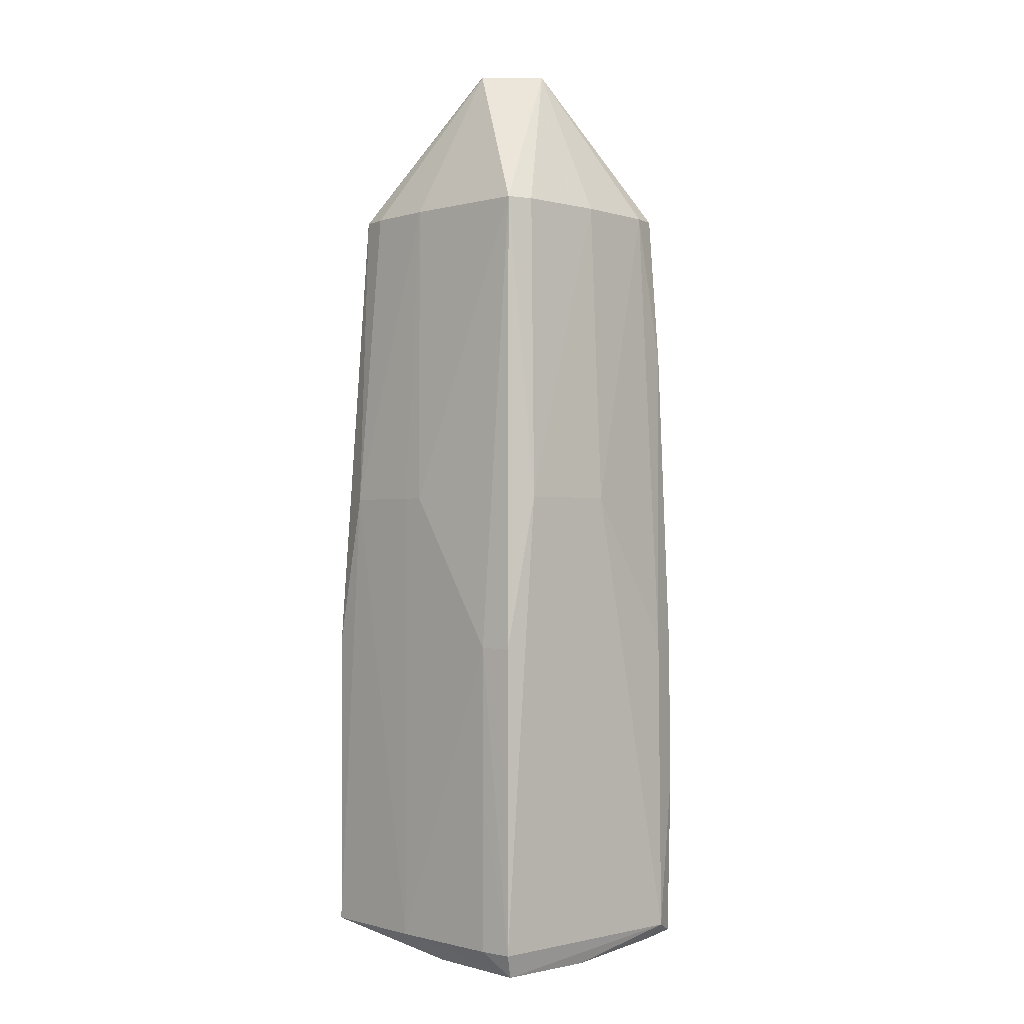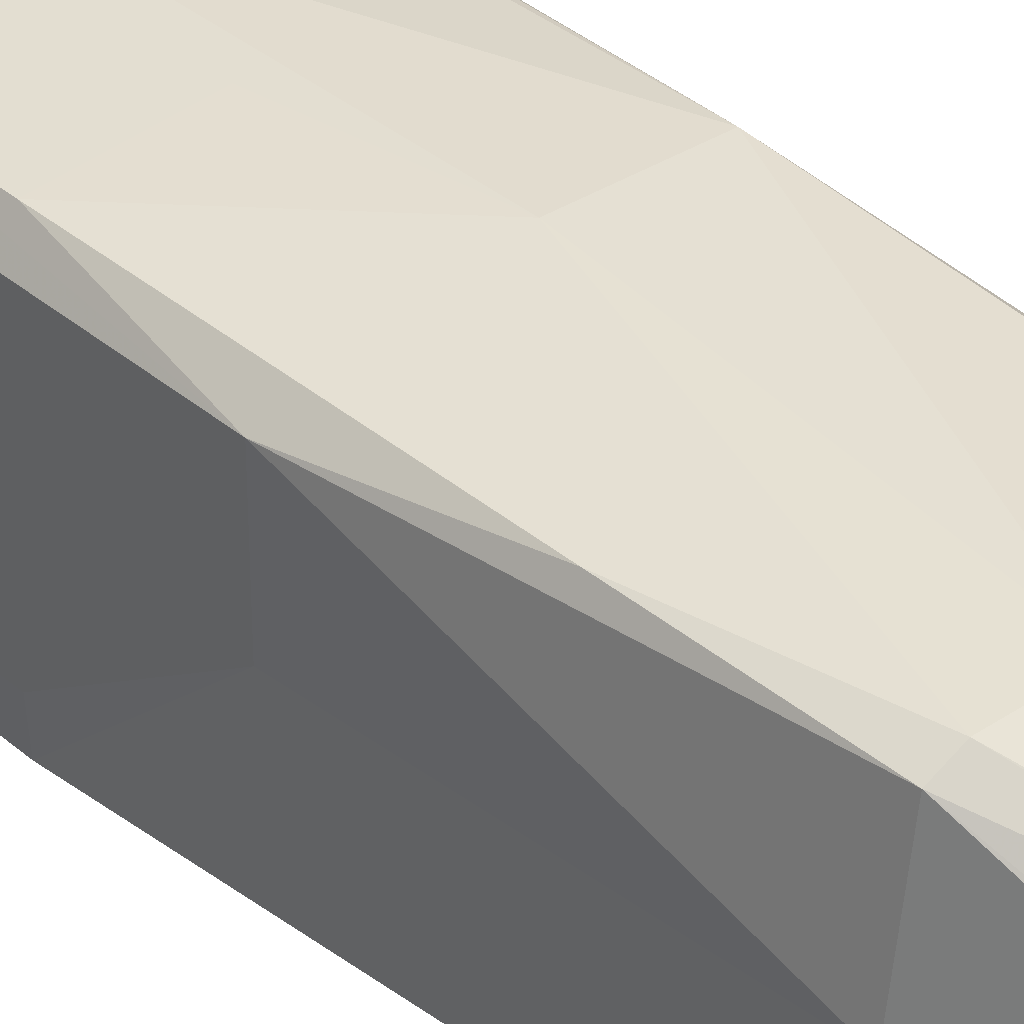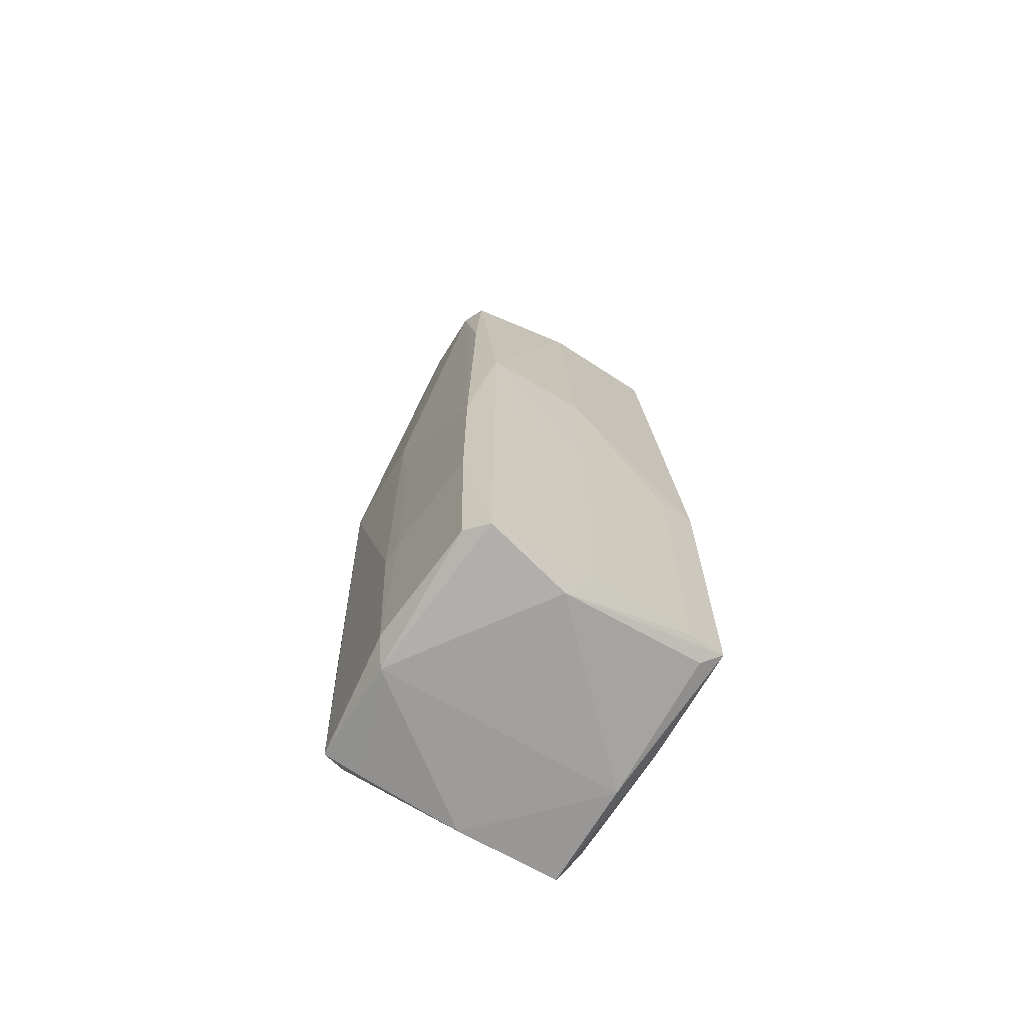
<metadata>
{"format":"obj","ext":"obj","renderer":"f3d","projection":"perspective","resolution":1024,"background":"white","views":[{"elev":-1.0,"azim":46.7,"up":"+Z"},{"elev":34.6,"azim":-41.0,"up":"+Y"},{"elev":-68.2,"azim":-120.5,"up":"+Z"}]}
</metadata>
<code>
v 0.02464 0.0241 0.05131
v 0.02624 0.0257 0.01645
v 0.0231 0.03108 -0.0184
v 0.0004617 -0.03098 -0.0184
v 0.02576 -0.02537 0.05131
v -0.003837 -0.02722 0.05131
v -0.0253 -0.02584 0.05131
v -0.03104 -7.359e-05 -0.0184
v -0.02999 -0.03053 -0.05326
v 0.02623 0.01864 0.05131
v 0.02464 0.0241 0.05131
v 0.01082 -7.359e-05 0.08617
v 0.01082 -7.359e-05 0.08617
v 0.02776 -7.359e-05 0.05131
v 0.02623 0.01864 0.05131
v 0.02624 0.0257 0.01645
v 0.02464 0.0241 0.05131
v 0.02623 0.01864 0.05131
v 0.0311 -0.02233 -0.0184
v 0.02962 -0.02924 -0.123
v 0.03046 0.02172 -0.123
v -0.03108 0.02284 -0.0184
v -0.02781 0.0282 -0.08812
v -0.03111 0.02286 -0.05326
v -0.02579 0.02617 0.01645
v -0.02342 0.0238 0.05131
v -0.0186 0.02616 0.05131
v -0.02579 0.02617 0.01645
v -0.03108 0.02284 -0.0184
v -0.02342 0.0238 0.05131
v -0.003837 -0.02722 0.05131
v 0.02576 -0.02537 0.05131
v 0.0004617 -0.01051 0.08617
v 0.01082 -7.359e-05 0.08617
v 0.02576 -0.02537 0.05131
v 0.02744 -0.01967 0.05131
v 0.02744 -0.01967 0.05131
v 0.02776 -7.359e-05 0.05131
v 0.01082 -7.359e-05 0.08617
v 0.0311 -0.02233 -0.0184
v 0.02776 -7.359e-05 0.05131
v 0.02744 -0.01967 0.05131
v 0.02744 -0.01967 0.05131
v 0.02576 -0.02537 0.05131
v 0.0311 -0.02233 -0.0184
v 0.02576 -0.02537 0.05131
v 0.0004617 -0.03098 -0.0184
v 0.02255 -0.03048 -0.05326
v -0.02208 -0.0311 -0.0184
v -0.0253 -0.02584 0.05131
v -0.02999 -0.03053 -0.05326
v 0.02798 -0.00384 -0.1288
v 0.03046 0.02172 -0.123
v 0.02798 -0.0269 -0.1284
v 0.02798 -0.0269 -0.1284
v 0.03046 0.02172 -0.123
v 0.02962 -0.02924 -0.123
v 0.01082 -7.359e-05 0.08617
v 0.02464 0.0241 0.05131
v 0.009607 0.001375 0.08617
v 0.009607 0.001375 0.08617
v 0.0004617 0.01046 0.08617
v 0.01082 -7.359e-05 0.08617
v 0.02464 0.0241 0.05131
v 0.0004617 0.01046 0.08617
v 0.009607 0.001375 0.08617
v -0.0186 0.02616 0.05131
v 0.0004617 0.01046 0.08617
v -0.003746 0.02649 0.05131
v -0.003746 0.02649 0.05131
v 0.0004617 0.01046 0.08617
v 0.02464 0.0241 0.05131
v -0.003746 0.02649 0.05131
v 0.02464 0.0241 0.05131
v 0.0231 0.03108 -0.0184
v -0.0186 0.02616 0.05131
v -0.02342 0.0238 0.05131
v -0.001104 0.00981 0.08617
v -0.001104 0.00981 0.08617
v 0.0004617 0.01046 0.08617
v -0.0186 0.02616 0.05131
v 0.01082 -7.359e-05 0.08617
v 0.0004617 0.01046 0.08617
v -0.001104 0.00981 0.08617
v 0.0231 0.03108 -0.0184
v 0.02624 0.0257 0.01645
v 0.02803 0.02749 -0.05326
v -0.03104 -7.359e-05 -0.0184
v -0.0253 -0.02584 0.05131
v -0.02653 -7.359e-05 0.05131
v -0.02653 -7.359e-05 0.05131
v -0.03108 0.02284 -0.0184
v -0.03104 -7.359e-05 -0.0184
v -0.02342 0.0238 0.05131
v -0.03108 0.02284 -0.0184
v -0.02653 -7.359e-05 0.05131
v -0.02781 0.0282 -0.08812
v -0.03108 0.02284 -0.0184
v -0.02777 0.02816 -0.05326
v -0.03108 0.02284 -0.0184
v -0.02579 0.02617 0.01645
v -0.02777 0.02816 -0.05326
v -0.02777 0.02816 -0.05326
v -0.02579 0.02617 0.01645
v -0.0186 0.02616 0.05131
v 0.008296 -0.002619 0.08617
v 0.02576 -0.02537 0.05131
v 0.01082 -7.359e-05 0.08617
v 0.02576 -0.02537 0.05131
v 0.02255 -0.03048 -0.05326
v 0.02964 -0.02925 -0.05326
v 0.0311 -0.02233 -0.0184
v 0.02576 -0.02537 0.05131
v 0.02964 -0.02925 -0.05326
v 0.02962 -0.02924 -0.123
v 0.02255 -0.03048 -0.05326
v 0.02244 -0.03033 -0.08812
v -0.004446 -0.03106 -0.0184
v 0.0004617 -0.03098 -0.0184
v -0.003837 -0.02722 0.05131
v -0.003837 -0.02722 0.05131
v -0.02208 -0.0311 -0.0184
v -0.004446 -0.03106 -0.0184
v -0.0253 -0.02584 0.05131
v -0.02208 -0.0311 -0.0184
v -0.01912 -0.02703 0.05131
v -0.01912 -0.02703 0.05131
v 0.0004617 -0.01051 0.08617
v -0.0253 -0.02584 0.05131
v 0.02798 -0.00384 -0.1288
v 0.02798 -0.0269 -0.1284
v 0.004516 -0.0269 -0.1283
v -0.02998 -0.03051 -0.123
v 0.004516 -0.0269 -0.1283
v -0.009551 -0.03089 -0.123
v -0.009551 -0.03089 -0.123
v -0.02208 -0.0311 -0.0184
v -0.02998 -0.03051 -0.123
v -0.02999 -0.03053 -0.05326
v -0.03051 -0.02258 -0.08812
v -0.02999 -0.03052 -0.08812
v -0.02999 -0.03052 -0.08812
v -0.02208 -0.0311 -0.0184
v -0.02999 -0.03053 -0.05326
v -0.02998 -0.03051 -0.123
v -0.02208 -0.0311 -0.0184
v -0.02999 -0.03052 -0.08812
v -0.02999 -0.03052 -0.08812
v -0.0305 -0.02257 -0.123
v -0.02998 -0.03051 -0.123
v -0.03051 -0.02258 -0.08812
v -0.0305 -0.02257 -0.123
v -0.02999 -0.03052 -0.08812
v -0.02999 -0.03053 -0.05326
v -0.03104 -7.359e-05 -0.0184
v -0.03051 -0.02258 -0.05326
v -0.03051 -0.02258 -0.05326
v -0.03051 -0.02258 -0.08812
v -0.02999 -0.03053 -0.05326
v -0.01085 -7.359e-05 0.08617
v -0.02653 -7.359e-05 0.05131
v -0.0253 -0.02584 0.05131
v -0.02342 0.0238 0.05131
v -0.02653 -7.359e-05 0.05131
v -0.01085 -7.359e-05 0.08617
v 0.0311 -0.02233 -0.0184
v 0.03046 0.02172 -0.123
v 0.03105 -7.359e-05 -0.0184
v 0.03105 -7.359e-05 -0.0184
v 0.02776 -7.359e-05 0.05131
v 0.0311 -0.02233 -0.0184
v 0.03105 -7.359e-05 -0.0184
v 0.02623 0.01864 0.05131
v 0.02776 -7.359e-05 0.05131
v 0.02762 0.02708 -0.123
v 0.0004617 0.03101 -0.08812
v 0.0231 0.03108 -0.0184
v 0.0004617 0.02962 -0.123
v 0.0004617 0.03101 -0.08812
v 0.02762 0.02708 -0.123
v 0.0004617 0.02962 -0.123
v 0.02762 0.02708 -0.123
v 0.02798 0.02691 -0.1253
v -0.0186 0.02616 0.05131
v -0.003746 0.02649 0.05131
v 0.0004617 0.03103 -0.0184
v -0.02781 0.0282 -0.08812
v -0.0044 0.03062 -0.05326
v -0.004401 0.03063 -0.08812
v -0.004401 0.03063 -0.08812
v 0.0004617 0.03101 -0.08812
v 0.0004617 0.02962 -0.123
v -0.0044 0.03062 -0.05326
v 0.0004617 0.03103 -0.0184
v -0.004401 0.03063 -0.08812
v -0.004401 0.03063 -0.08812
v 0.0004617 0.03103 -0.0184
v 0.0004617 0.03101 -0.08812
v 0.00484 -0.0061 0.08617
v 0.0004617 -0.01051 0.08617
v 0.02576 -0.02537 0.05131
v 0.02576 -0.02537 0.05131
v 0.008296 -0.002619 0.08617
v 0.00484 -0.0061 0.08617
v 0.02964 -0.02925 -0.08812
v 0.02255 -0.03048 -0.05326
v 0.02962 -0.02924 -0.123
v 0.02964 -0.02925 -0.08812
v 0.02964 -0.02925 -0.05326
v 0.02255 -0.03048 -0.05326
v 0.02964 -0.02925 -0.08812
v 0.02962 -0.02924 -0.123
v 0.0311 -0.02233 -0.0184
v 0.0311 -0.02233 -0.0184
v 0.02964 -0.02925 -0.05326
v 0.02964 -0.02925 -0.08812
v -0.03111 0.02286 -0.05326
v -0.02781 0.0282 -0.08812
v -0.03111 0.02286 -0.08812
v -0.02998 -0.03051 -0.123
v -0.0305 -0.02257 -0.123
v -0.02678 0.003847 -0.1258
v -0.03111 0.02286 -0.05326
v -0.03111 0.02286 -0.08812
v -0.03108 -7.359e-05 -0.08812
v 0.0004617 -0.01051 0.08617
v -0.01912 -0.02703 0.05131
v -0.01331 -0.0271 0.05131
v -0.01331 -0.0271 0.05131
v -0.01912 -0.02703 0.05131
v -0.02208 -0.0311 -0.0184
v 0.02233 -0.03017 -0.123
v 0.02798 -0.0269 -0.1284
v 0.02962 -0.02924 -0.123
v 0.02962 -0.02924 -0.123
v 0.02244 -0.03033 -0.08812
v 0.02233 -0.03017 -0.123
v -0.004434 -0.03098 -0.123
v 0.02244 -0.03033 -0.08812
v 0.02255 -0.03048 -0.05326
v -0.004434 -0.03098 -0.123
v 0.02255 -0.03048 -0.05326
v 0.0004617 -0.03098 -0.0184
v -0.004434 -0.03098 -0.123
v 0.02233 -0.03017 -0.123
v 0.02244 -0.03033 -0.08812
v 0.0004617 -0.03098 -0.0184
v -0.004446 -0.03106 -0.0184
v -0.004434 -0.03098 -0.123
v 0.02798 -0.0269 -0.1284
v 0.02233 -0.03017 -0.123
v -0.004434 -0.03098 -0.123
v -0.004434 -0.03098 -0.123
v -0.004446 -0.03106 -0.0184
v -0.02208 -0.0311 -0.0184
v -0.02208 -0.0311 -0.0184
v -0.009551 -0.03089 -0.123
v -0.004434 -0.03098 -0.123
v -0.004434 -0.03098 -0.123
v 0.004516 -0.0269 -0.1283
v 0.02798 -0.0269 -0.1284
v -0.004434 -0.03098 -0.123
v -0.009551 -0.03089 -0.123
v 0.004516 -0.0269 -0.1283
v -0.009411 0.00149 0.08617
v -0.01085 -7.359e-05 0.08617
v 0.0004617 -0.01051 0.08617
v -0.02342 0.0238 0.05131
v -0.01085 -7.359e-05 0.08617
v -0.009411 0.00149 0.08617
v -0.0253 -0.02584 0.05131
v 0.0004617 -0.01051 0.08617
v -0.001078 -0.009794 0.08617
v 0.02798 0.01922 -0.1265
v 0.03046 0.02172 -0.123
v 0.02798 -0.00384 -0.1288
v 0.02798 0.01922 -0.1265
v 0.02798 0.02691 -0.1253
v 0.03046 0.02172 -0.123
v 0.02826 0.02772 -0.08812
v 0.02762 0.02708 -0.123
v 0.0231 0.03108 -0.0184
v 0.02826 0.02772 -0.08812
v 0.02798 0.02691 -0.1253
v 0.02762 0.02708 -0.123
v 0.0231 0.03108 -0.0184
v 0.02803 0.02749 -0.05326
v 0.02826 0.02772 -0.08812
v 0.03046 0.02172 -0.123
v 0.02798 0.02691 -0.1253
v 0.02826 0.02772 -0.08812
v -0.004361 0.03038 -0.0184
v -0.02777 0.02816 -0.05326
v -0.0186 0.02616 0.05131
v -0.0186 0.02616 0.05131
v 0.0004617 0.03103 -0.0184
v -0.004361 0.03038 -0.0184
v -0.004361 0.03038 -0.0184
v 0.0004617 0.03103 -0.0184
v -0.02777 0.02816 -0.05326
v -0.0206 0.02891 -0.05326
v 0.0004617 0.03103 -0.0184
v -0.0044 0.03062 -0.05326
v -0.02777 0.02816 -0.05326
v 0.0004617 0.03103 -0.0184
v -0.0206 0.02891 -0.05326
v -0.0206 0.02891 -0.05326
v -0.0044 0.03062 -0.05326
v -0.02781 0.0282 -0.08812
v -0.02781 0.0282 -0.08812
v -0.02777 0.02816 -0.05326
v -0.0206 0.02891 -0.05326
v 0.01633 0.03107 -0.0184
v -0.003746 0.02649 0.05131
v 0.0231 0.03108 -0.0184
v 0.01633 0.03107 -0.0184
v 0.0004617 0.03103 -0.0184
v -0.003746 0.02649 0.05131
v 0.0231 0.03108 -0.0184
v 0.0004617 0.03101 -0.08812
v 0.01633 0.03107 -0.0184
v 0.0004617 0.03101 -0.08812
v 0.0004617 0.03103 -0.0184
v 0.01633 0.03107 -0.0184
v 0.004516 0.02691 -0.1277
v 0.02798 0.01922 -0.1265
v 0.02798 -0.00384 -0.1288
v 0.02798 -0.00384 -0.1288
v 0.004516 -0.0269 -0.1283
v 0.004516 0.02691 -0.1277
v 0.004516 -0.0269 -0.1283
v -0.02678 0.003847 -0.1258
v 0.004516 0.02691 -0.1277
v 0.0004617 0.02962 -0.123
v 0.02798 0.02691 -0.1253
v 0.004516 0.02691 -0.1277
v 0.02798 0.02691 -0.1253
v 0.02798 0.01922 -0.1265
v 0.004516 0.02691 -0.1277
v -0.02678 -0.0269 -0.1244
v 0.004516 -0.0269 -0.1283
v -0.02998 -0.03051 -0.123
v -0.02998 -0.03051 -0.123
v -0.02678 0.003847 -0.1258
v -0.02678 -0.0269 -0.1244
v -0.02678 -0.0269 -0.1244
v -0.02678 0.003847 -0.1258
v 0.004516 -0.0269 -0.1283
v -0.03107 -7.359e-05 -0.123
v -0.03108 -7.359e-05 -0.08812
v -0.03111 0.02286 -0.08812
v -0.03111 0.02286 -0.05326
v -0.03108 -7.359e-05 -0.08812
v -0.03108 -7.359e-05 -0.05326
v -0.03108 -7.359e-05 -0.05326
v -0.03108 0.02284 -0.0184
v -0.03111 0.02286 -0.05326
v -0.03104 -7.359e-05 -0.0184
v -0.03108 0.02284 -0.0184
v -0.03108 -7.359e-05 -0.05326
v -0.003837 -0.02722 0.05131
v 0.0004617 -0.01051 0.08617
v -0.008339 -0.02716 0.05131
v 0.0004617 -0.01051 0.08617
v -0.01331 -0.0271 0.05131
v -0.008339 -0.02716 0.05131
v -0.008339 -0.02716 0.05131
v -0.02208 -0.0311 -0.0184
v -0.003837 -0.02722 0.05131
v -0.008339 -0.02716 0.05131
v -0.01331 -0.0271 0.05131
v -0.02208 -0.0311 -0.0184
v -0.004354 0.006555 0.08617
v -0.001104 0.00981 0.08617
v -0.02342 0.0238 0.05131
v -0.002301 -0.008577 0.08617
v -0.001078 -0.009794 0.08617
v 0.0004617 -0.01051 0.08617
v -0.0253 -0.02584 0.05131
v -0.001078 -0.009794 0.08617
v -0.002301 -0.008577 0.08617
v 0.03001 0.02139 -0.05326
v 0.02803 0.02749 -0.05326
v 0.02624 0.0257 0.01645
v 0.02624 0.0257 0.01645
v 0.02623 0.01864 0.05131
v 0.03001 0.02139 -0.05326
v 0.02623 0.01864 0.05131
v 0.03105 -7.359e-05 -0.0184
v 0.03001 0.02139 -0.05326
v 0.03001 0.02139 -0.05326
v 0.03105 -7.359e-05 -0.0184
v 0.03046 0.02172 -0.123
v 0.03046 0.02172 -0.123
v 0.02826 0.02772 -0.08812
v 0.03001 0.02139 -0.05326
v 0.03001 0.02139 -0.05326
v 0.02826 0.02772 -0.08812
v 0.02803 0.02749 -0.05326
v -0.0311 0.02286 -0.123
v 0.004516 0.02691 -0.1277
v -0.02678 0.003847 -0.1258
v -0.02678 0.003847 -0.1258
v -0.03107 -7.359e-05 -0.123
v -0.0311 0.02286 -0.123
v -0.0311 0.02286 -0.123
v -0.03107 -7.359e-05 -0.123
v -0.03111 0.02286 -0.08812
v -0.0311 0.02286 -0.123
v -0.03111 0.02286 -0.08812
v -0.02781 0.0282 -0.08812
v -0.03067 -0.01594 -0.123
v -0.0305 -0.02257 -0.123
v -0.03051 -0.02258 -0.08812
v -0.03067 -0.01594 -0.123
v -0.02678 0.003847 -0.1258
v -0.0305 -0.02257 -0.123
v -0.03067 -0.01594 -0.123
v -0.03107 -7.359e-05 -0.123
v -0.02678 0.003847 -0.1258
v -0.03051 -0.02258 -0.08812
v -0.03051 -0.02258 -0.05326
v -0.03082 -0.01024 -0.05326
v -0.03082 -0.01024 -0.05326
v -0.03051 -0.02258 -0.05326
v -0.03104 -7.359e-05 -0.0184
v -0.03104 -7.359e-05 -0.0184
v -0.03108 -7.359e-05 -0.05326
v -0.03082 -0.01024 -0.05326
v -0.00526 0.005648 0.08617
v -0.004354 0.006555 0.08617
v -0.02342 0.0238 0.05131
v -0.008063 -0.002844 0.08617
v -0.002301 -0.008577 0.08617
v 0.0004617 -0.01051 0.08617
v -0.0253 -0.02584 0.05131
v -0.002301 -0.008577 0.08617
v -0.008063 -0.002844 0.08617
v 0.0004617 0.02962 -0.123
v 0.004516 0.02691 -0.1277
v -0.02678 0.02691 -0.1228
v 0.004516 0.02691 -0.1277
v -0.0311 0.02286 -0.123
v -0.02678 0.02691 -0.1228
v -0.02678 0.02691 -0.1228
v -0.0311 0.02286 -0.123
v -0.02781 0.0282 -0.08812
v -0.02678 0.02691 -0.1228
v -0.004401 0.03063 -0.08812
v 0.0004617 0.02962 -0.123
v -0.02781 0.0282 -0.08812
v -0.004401 0.03063 -0.08812
v -0.02678 0.02691 -0.1228
v -0.03108 -7.359e-05 -0.08812
v -0.03107 -7.359e-05 -0.123
v -0.03082 -0.01024 -0.08812
v -0.03107 -7.359e-05 -0.123
v -0.03067 -0.01594 -0.123
v -0.03082 -0.01024 -0.08812
v -0.03082 -0.01024 -0.08812
v -0.03067 -0.01594 -0.123
v -0.03051 -0.02258 -0.08812
v -0.03082 -0.01024 -0.08812
v -0.03108 -7.359e-05 -0.05326
v -0.03108 -7.359e-05 -0.08812
v -0.03051 -0.02258 -0.08812
v -0.03082 -0.01024 -0.05326
v -0.03082 -0.01024 -0.08812
v -0.03082 -0.01024 -0.08812
v -0.03082 -0.01024 -0.05326
v -0.03108 -7.359e-05 -0.05326
v -0.02342 0.0238 0.05131
v -0.009411 0.00149 0.08617
v -0.007117 0.003788 0.08617
v -0.007117 0.003788 0.08617
v -0.00526 0.005648 0.08617
v -0.02342 0.0238 0.05131
v -0.009294 -0.001619 0.08617
v -0.01085 -7.359e-05 0.08617
v -0.0253 -0.02584 0.05131
v -0.0253 -0.02584 0.05131
v -0.008063 -0.002844 0.08617
v -0.009294 -0.001619 0.08617
v 0.0004617 -0.01051 0.08617
v 0.00484 -0.0061 0.08617
v -0.007117 0.003788 0.08617
v 0.01082 -7.359e-05 0.08617
v -0.001104 0.00981 0.08617
v -0.007117 0.003788 0.08617
v -0.007117 0.003788 0.08617
v 0.008296 -0.002619 0.08617
v 0.01082 -7.359e-05 0.08617
v -0.007117 0.003788 0.08617
v 0.00484 -0.0061 0.08617
v 0.008296 -0.002619 0.08617
v -0.007117 0.003788 0.08617
v -0.009411 0.00149 0.08617
v 0.0004617 -0.01051 0.08617
v -0.001104 0.00981 0.08617
v -0.004354 0.006555 0.08617
v -0.007117 0.003788 0.08617
v -0.004354 0.006555 0.08617
v -0.00526 0.005648 0.08617
v -0.007117 0.003788 0.08617
v -0.009294 -0.001619 0.08617
v -0.008063 -0.002844 0.08617
v 0.0004617 -0.01051 0.08617
v 0.0004617 -0.01051 0.08617
v -0.01085 -7.359e-05 0.08617
v -0.009294 -0.001619 0.08617
f 1 2 3
f 4 5 6
f 7 8 9
f 10 11 12
f 13 14 15
f 16 17 18
f 19 20 21
f 22 23 24
f 25 26 27
f 28 29 30
f 31 32 33
f 34 35 36
f 37 38 39
f 40 41 42
f 43 44 45
f 46 47 48
f 49 50 51
f 52 53 54
f 55 56 57
f 58 59 60
f 61 62 63
f 64 65 66
f 67 68 69
f 70 71 72
f 73 74 75
f 76 77 78
f 79 80 81
f 82 83 84
f 85 86 87
f 88 89 90
f 91 92 93
f 94 95 96
f 97 98 99
f 100 101 102
f 103 104 105
f 106 107 108
f 109 110 111
f 112 113 114
f 115 116 117
f 118 119 120
f 121 122 123
f 124 125 126
f 127 128 129
f 130 131 132
f 133 134 135
f 136 137 138
f 139 140 141
f 142 143 144
f 145 146 147
f 148 149 150
f 151 152 153
f 154 155 156
f 157 158 159
f 160 161 162
f 163 164 165
f 166 167 168
f 169 170 171
f 172 173 174
f 175 176 177
f 178 179 180
f 181 182 183
f 184 185 186
f 187 188 189
f 190 191 192
f 193 194 195
f 196 197 198
f 199 200 201
f 202 203 204
f 205 206 207
f 208 209 210
f 211 212 213
f 214 215 216
f 217 218 219
f 220 221 222
f 223 224 225
f 226 227 228
f 229 230 231
f 232 233 234
f 235 236 237
f 238 239 240
f 241 242 243
f 244 245 246
f 247 248 249
f 250 251 252
f 253 254 255
f 256 257 258
f 259 260 261
f 262 263 264
f 265 266 267
f 268 269 270
f 271 272 273
f 274 275 276
f 277 278 279
f 280 281 282
f 283 284 285
f 286 287 288
f 289 290 291
f 292 293 294
f 295 296 297
f 298 299 300
f 301 302 303
f 304 305 306
f 307 308 309
f 310 311 312
f 313 314 315
f 316 317 318
f 319 320 321
f 322 323 324
f 325 326 327
f 328 329 330
f 331 332 333
f 334 335 336
f 337 338 339
f 340 341 342
f 343 344 345
f 346 347 348
f 349 350 351
f 352 353 354
f 355 356 357
f 358 359 360
f 361 362 363
f 364 365 366
f 367 368 369
f 370 371 372
f 373 374 375
f 376 377 378
f 379 380 381
f 382 383 384
f 385 386 387
f 388 389 390
f 391 392 393
f 394 395 396
f 397 398 399
f 400 401 402
f 403 404 405
f 406 407 408
f 409 410 411
f 412 413 414
f 415 416 417
f 418 419 420
f 421 422 423
f 424 425 426
f 427 428 429
f 430 431 432
f 433 434 435
f 436 437 438
f 439 440 441
f 442 443 444
f 445 446 447
f 448 449 450
f 451 452 453
f 454 455 456
f 457 458 459
f 460 461 462
f 463 464 465
f 466 467 468
f 469 470 471
f 472 473 474
f 475 476 477
f 478 479 480
f 481 482 483
f 484 485 486
f 487 488 489
f 490 491 492
f 493 494 495
f 496 497 498
f 499 500 501
f 502 503 504
f 505 506 507
f 508 509 510

</code>
